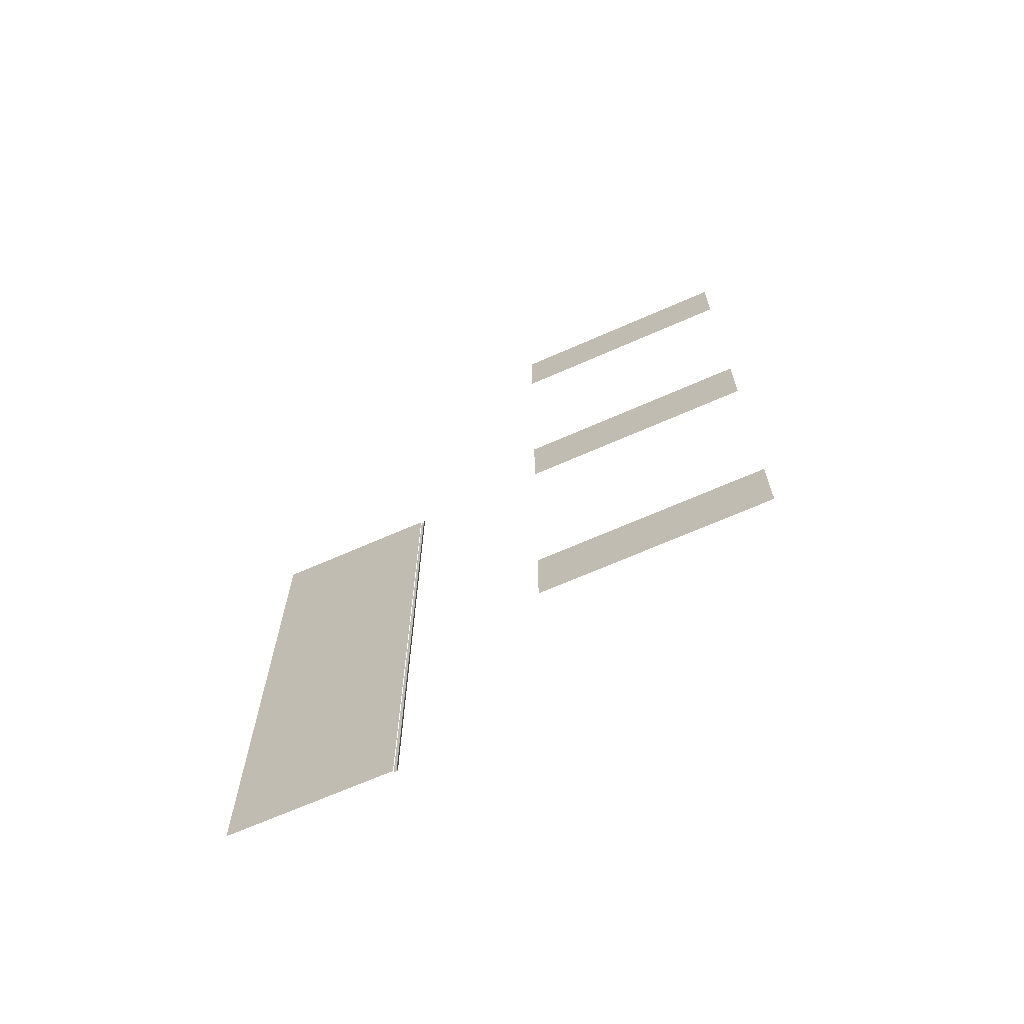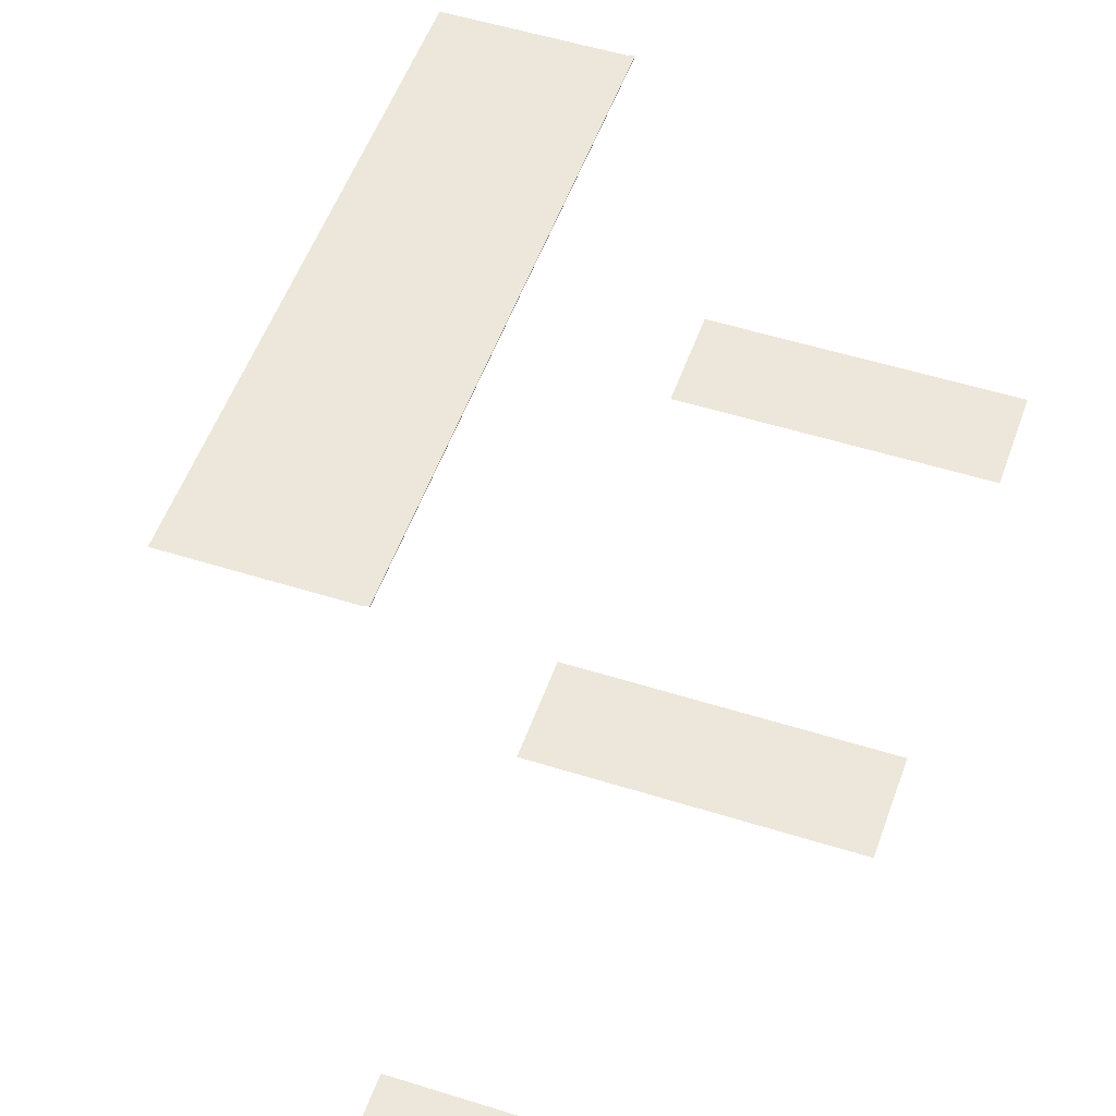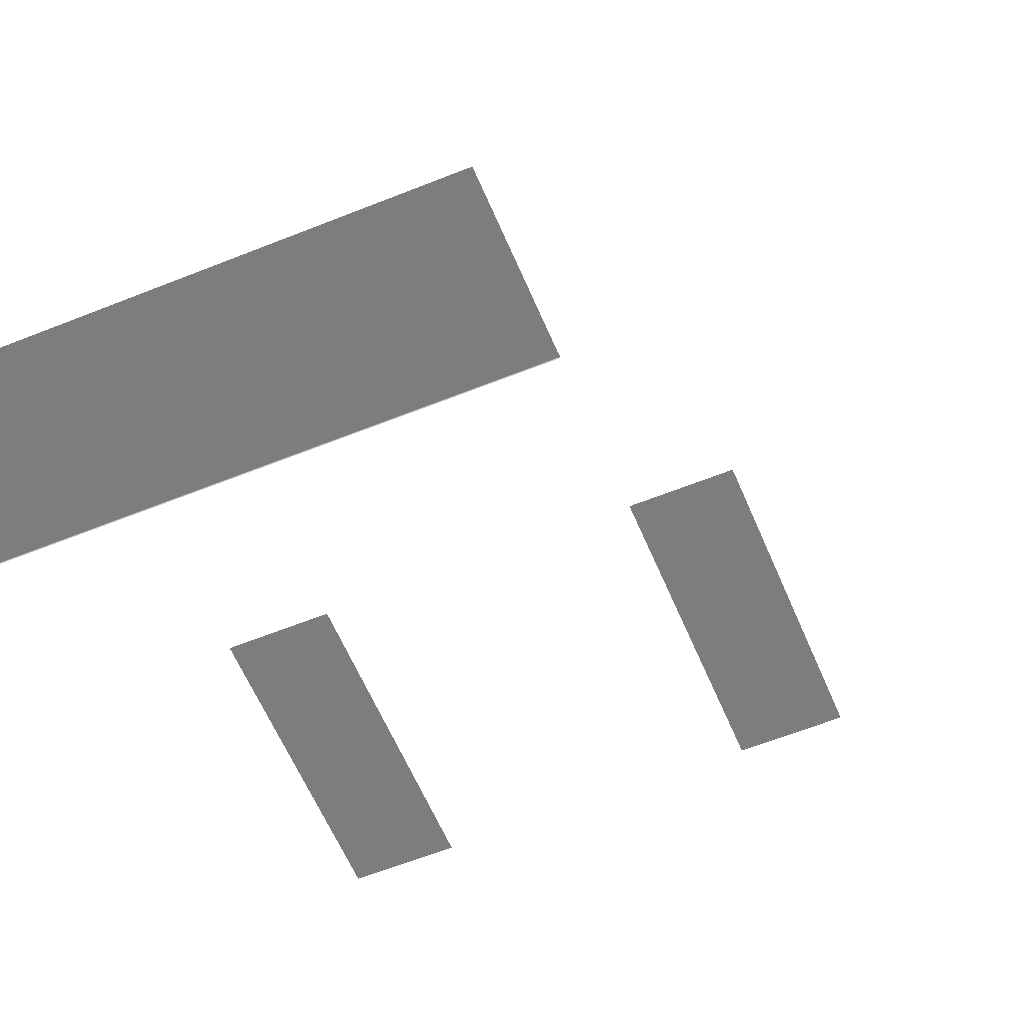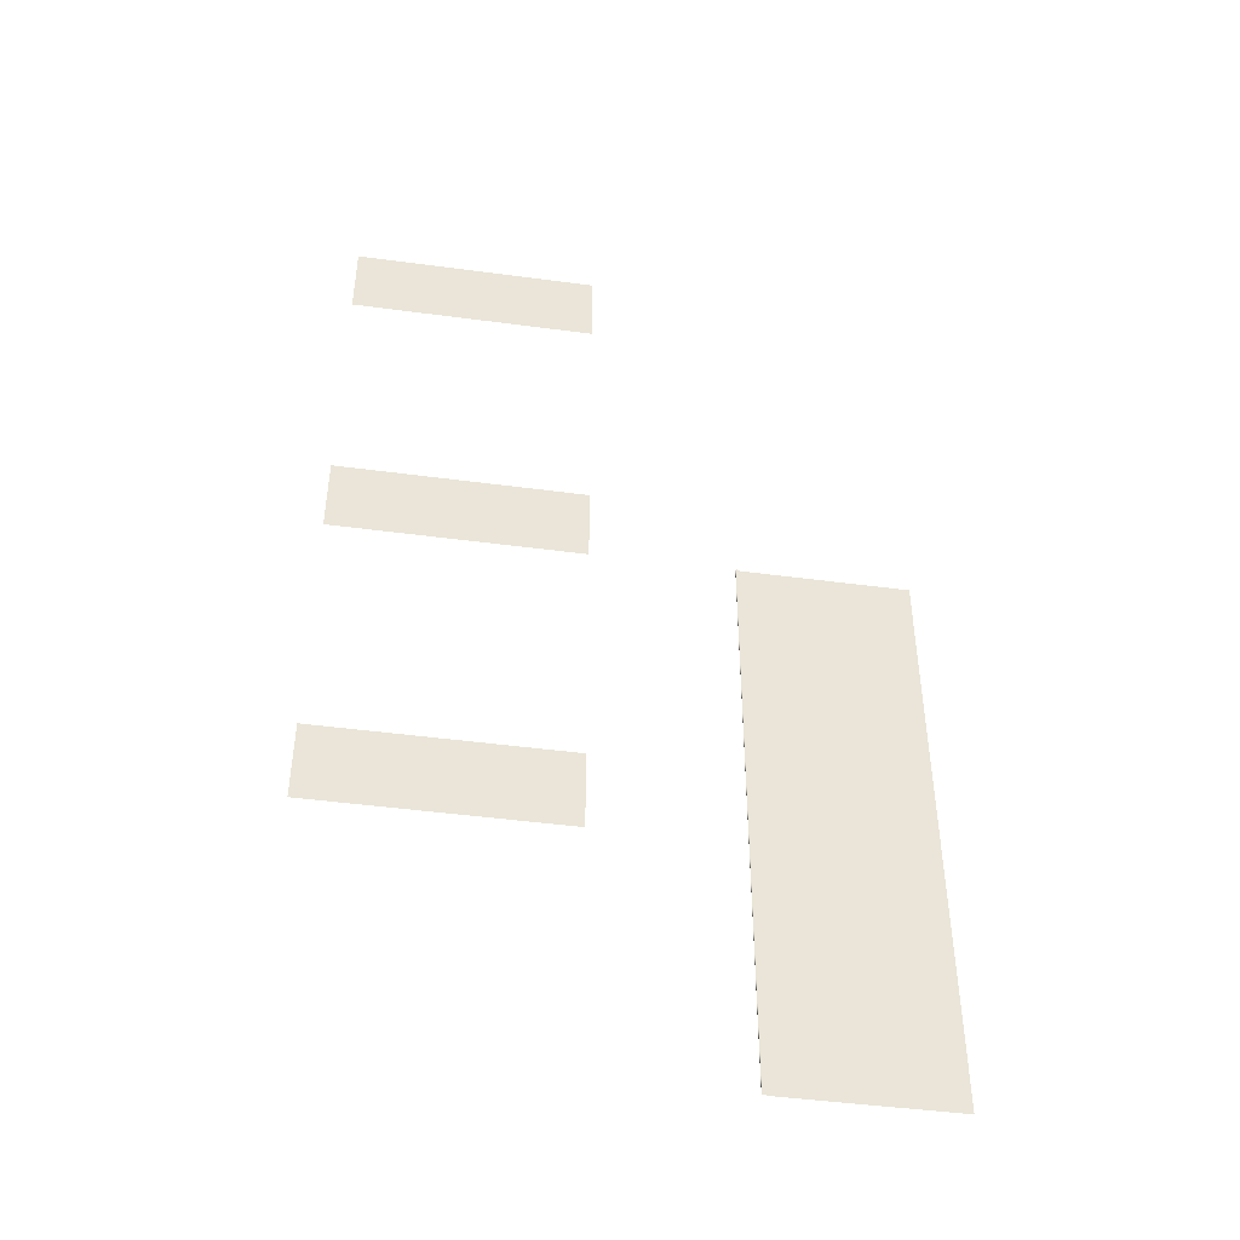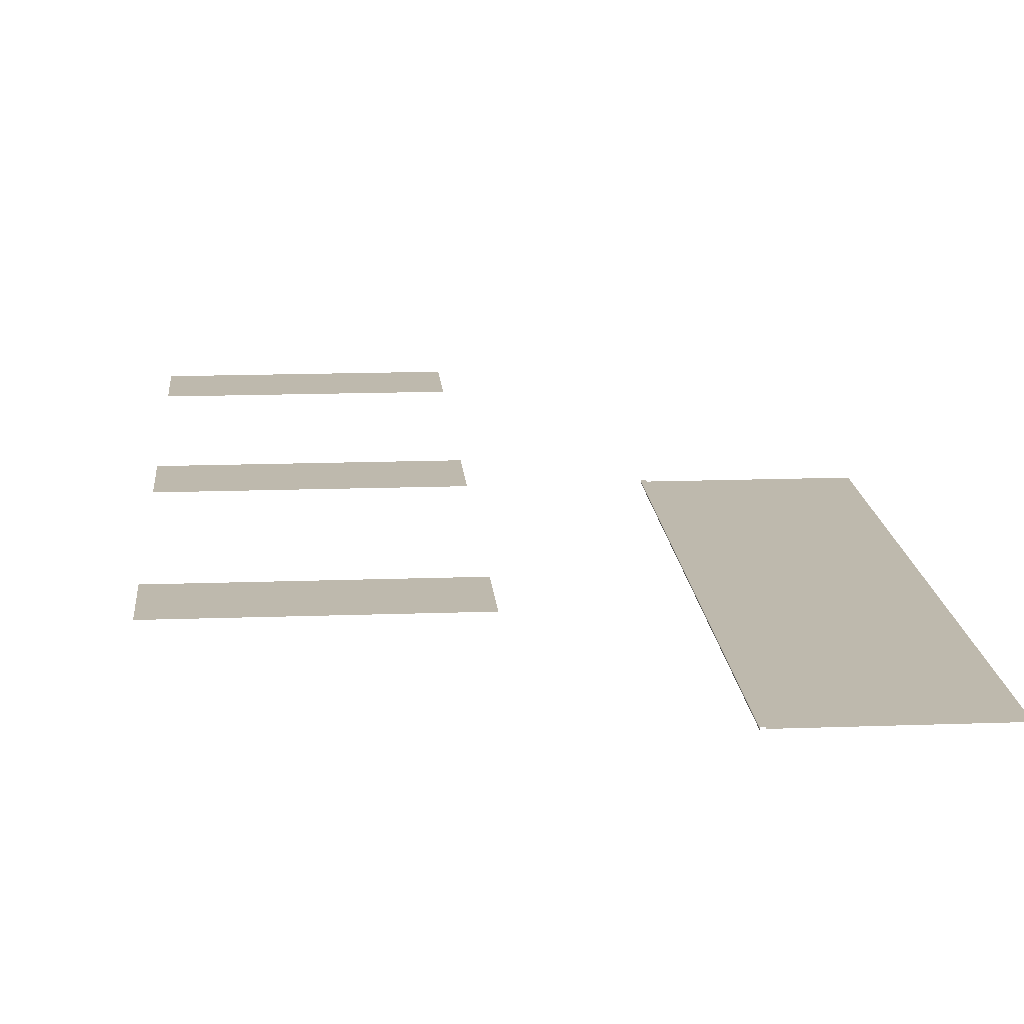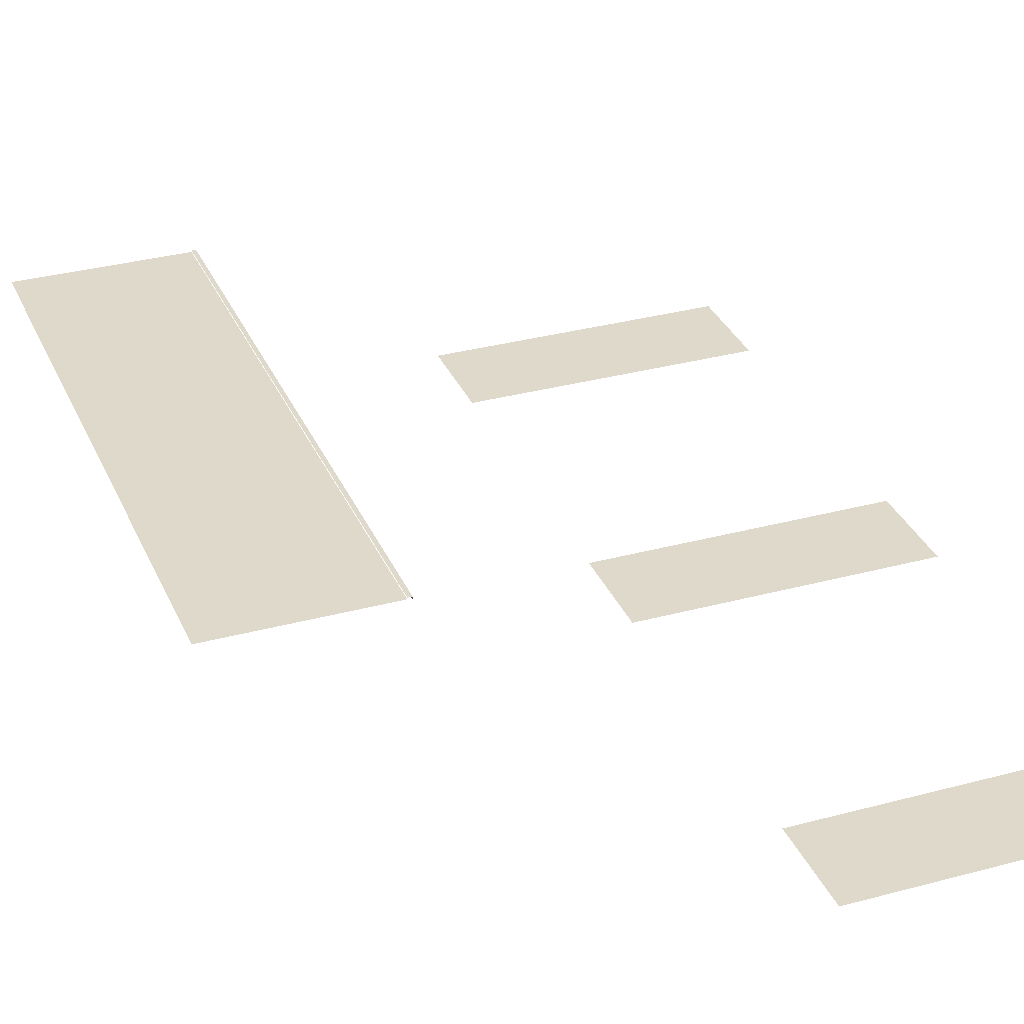
<metadata>
{"format":"obj","ext":"obj","renderer":"f3d","projection":"perspective","resolution":1024,"background":"white","views":[{"elev":-68.7,"azim":23.7,"up":"+Z"},{"elev":51.4,"azim":19.0,"up":"+Y"},{"elev":-59.2,"azim":-67.4,"up":"+Y"},{"elev":-46.2,"azim":171.3,"up":"+Z"},{"elev":15.2,"azim":175.5,"up":"+Y"},{"elev":32.3,"azim":-20.7,"up":"+Y"}]}
</metadata>
<code>
g zimen07
v 0.02689 1.907e-08 -0.2424
v 0.02689 9.537e-09 -0.2772
v 0.086 1.907e-08 -0.2424
v 0.086 1.907e-08 -0.2772
v 0.1294 1.907e-08 -0.2772
v 0.1294 1.907e-08 -0.2424
v 0.02689 3.815e-08 -0.3824
v 0.02689 2.861e-08 -0.4172
v 0.086 3.815e-08 -0.3824
v 0.086 3.815e-08 -0.4172
v 0.1294 3.815e-08 -0.3824
v 0.1294 3.815e-08 -0.4172
v -0.03225 0.0004169 -0.2775
v -0.0832 0.0004169 -0.2775
v -0.03225 0.000417 -0.5225
v -0.0832 0.000417 -0.5225
v -0.09657 0.0004169 -0.2775
v -0.09971 0.000417 -0.5225
v -0.09971 0.000417 -0.2775
v -0.03225 0.001 -0.2775
v -0.03225 0.001 -0.5226
v -0.03057 0.001 -0.5226
v -0.03057 0.001 -0.2775
v -0.03057 9.537e-09 -0.2775
v -0.03057 3.338e-08 -0.5225
v 0.086 1.907e-08 -0.1024
v 0.02689 1.907e-08 -0.1024
v 0.02689 9.537e-09 -0.1372
v 0.086 1.907e-08 -0.1372
v 0.1294 1.907e-08 -0.1024
v 0.1294 1.907e-08 -0.1372
g zimen07_0
f 3 2 1
f 4 2 3
f 5 4 3
f 3 6 5
f 9 8 7
f 10 8 9
f 11 10 9
f 12 10 11
f 15 14 13
f 15 16 14
f 17 14 16
f 16 18 17
f 19 17 18
f 22 21 20
f 22 20 23
f 22 23 24
f 24 25 22
f 28 27 26
f 26 29 28
f 30 29 26
f 31 29 30

</code>
